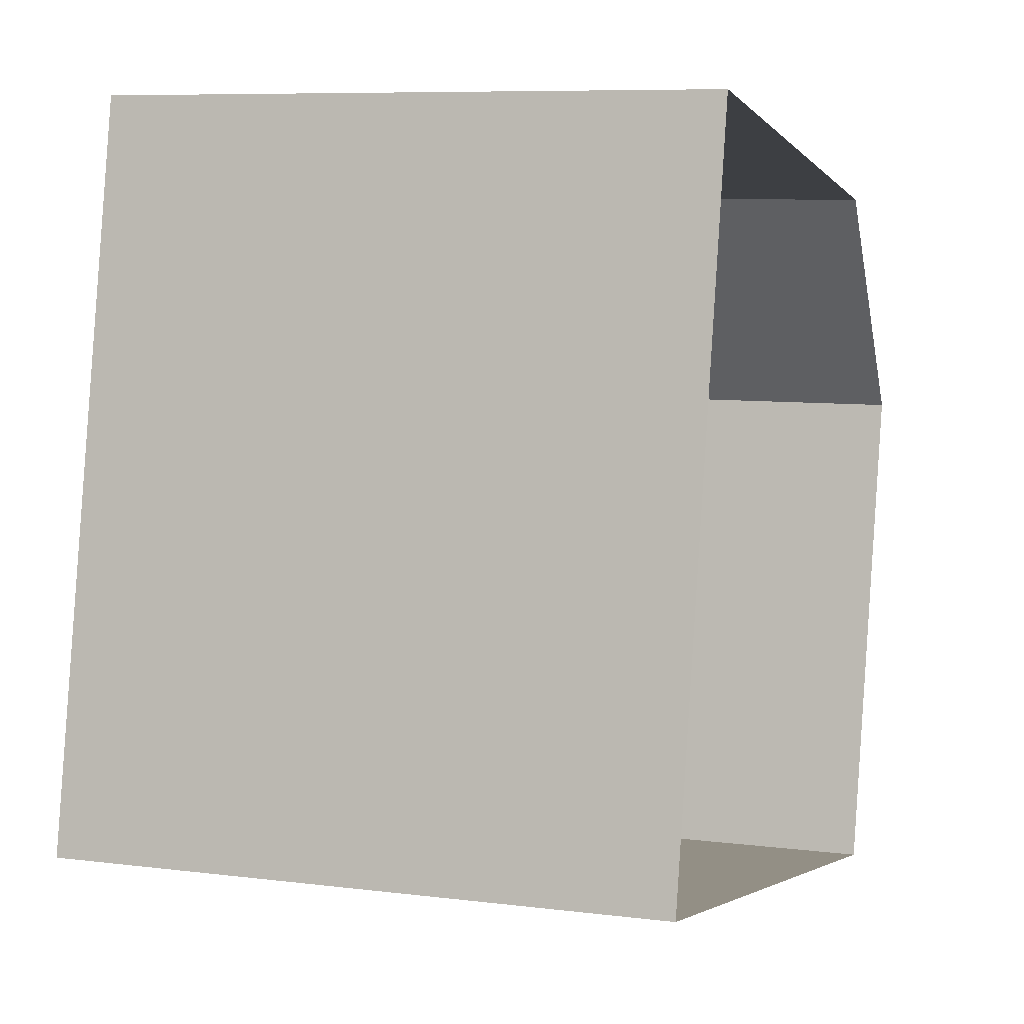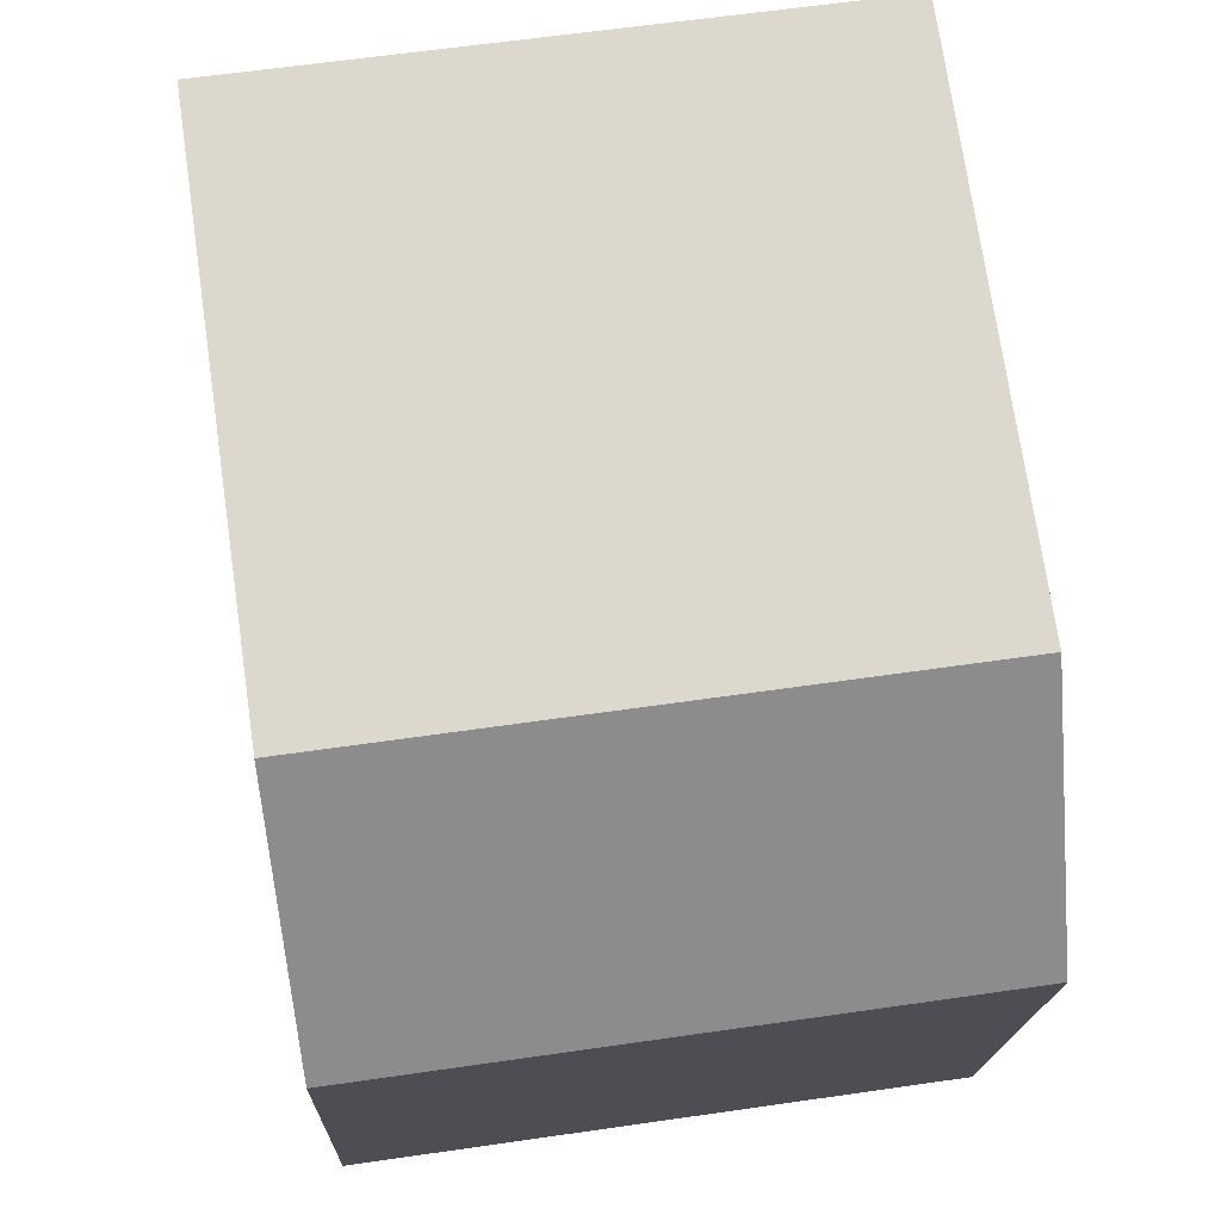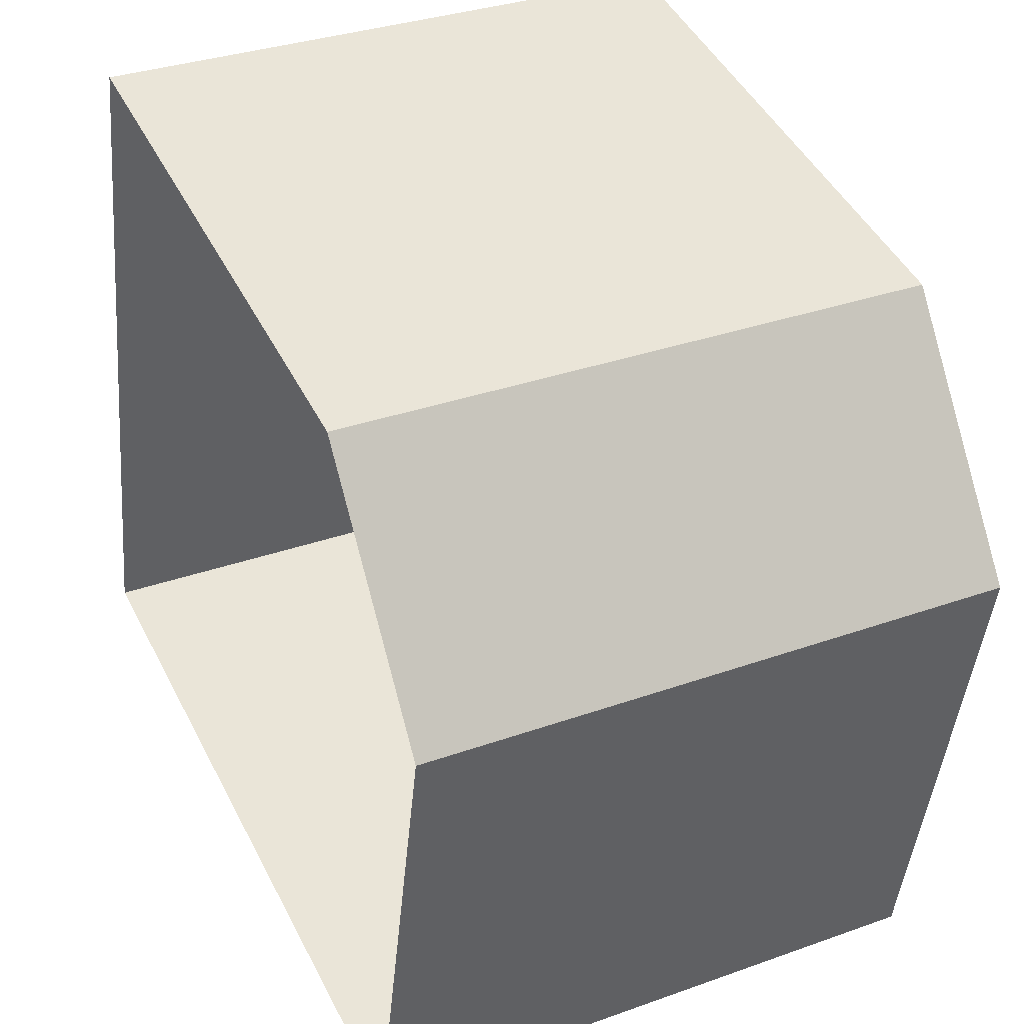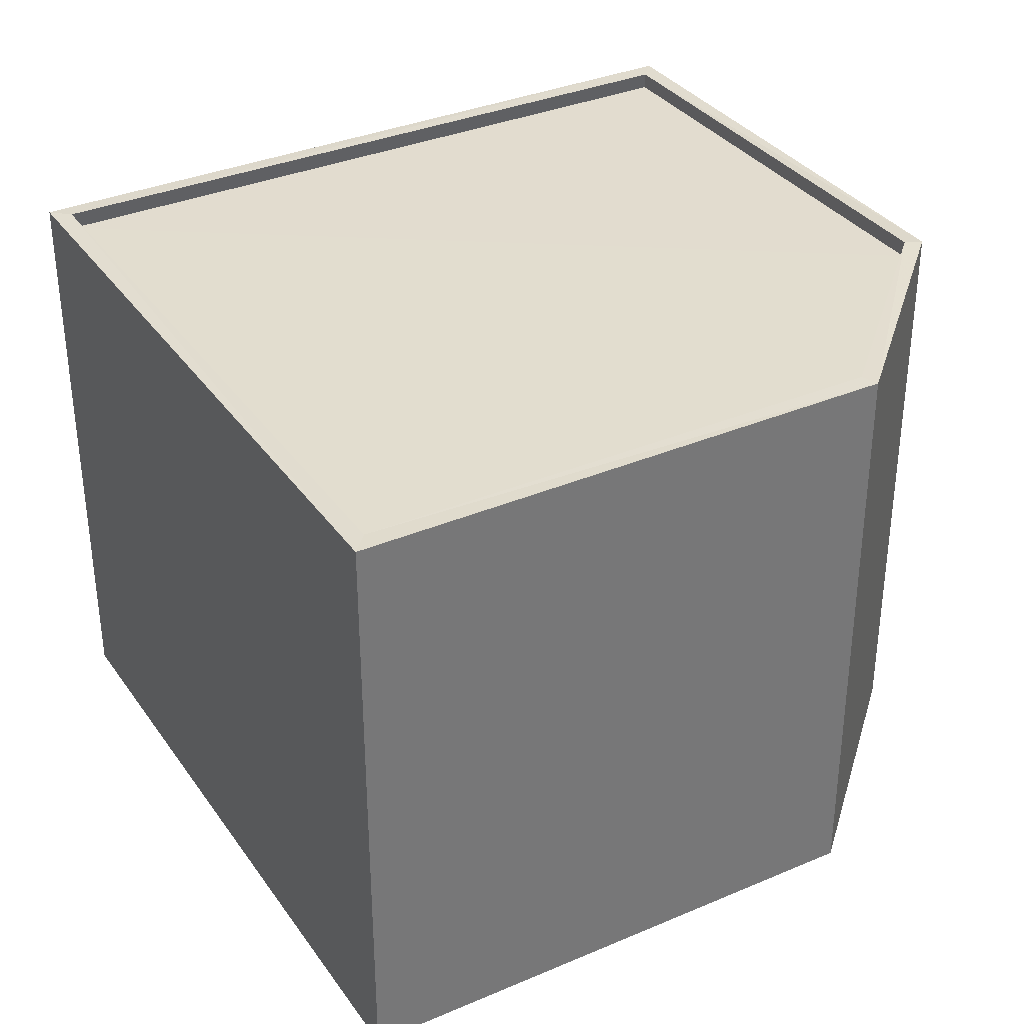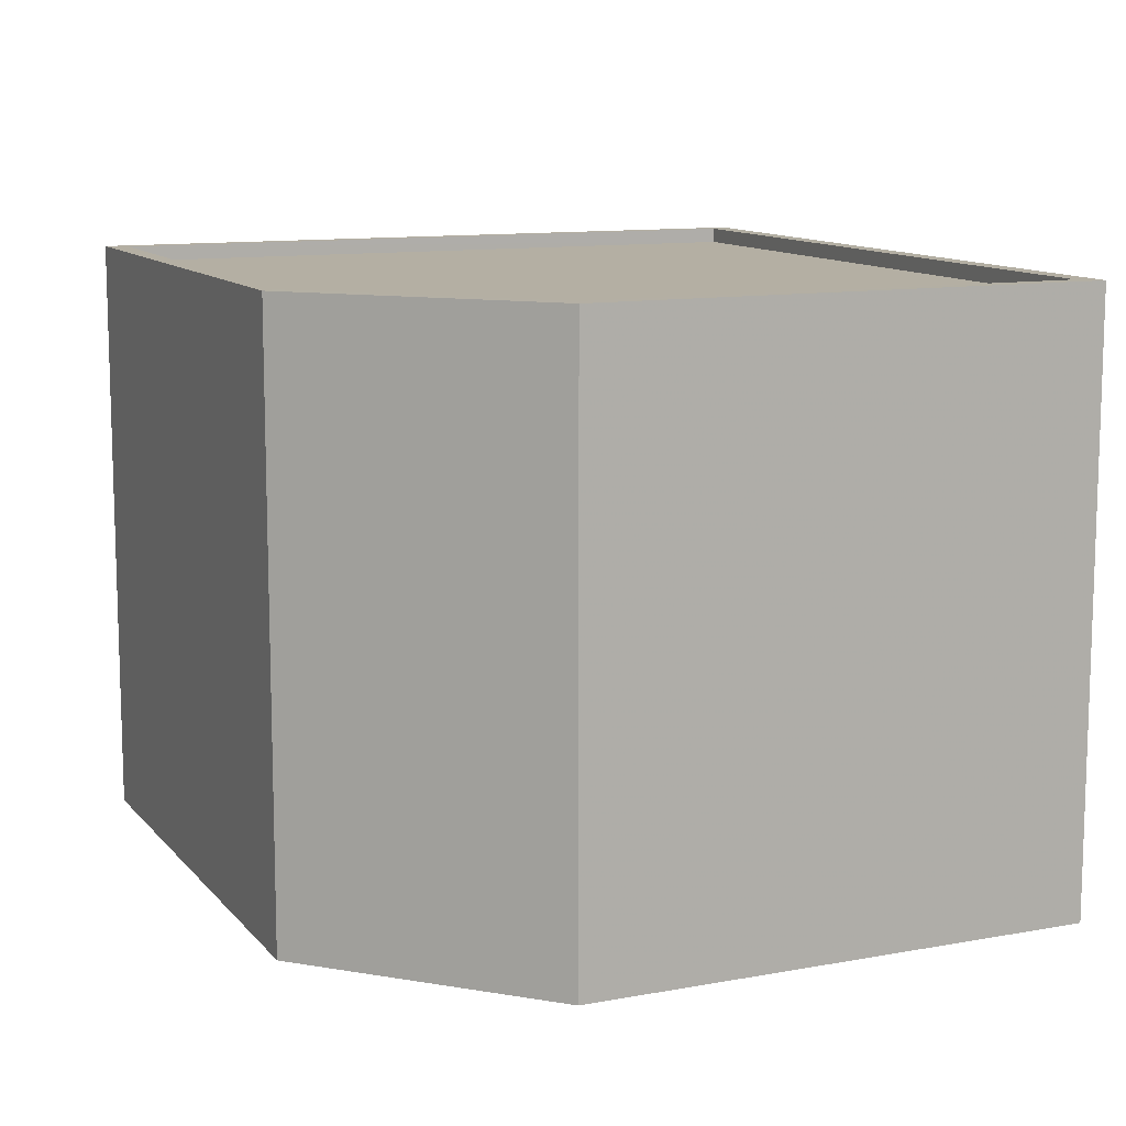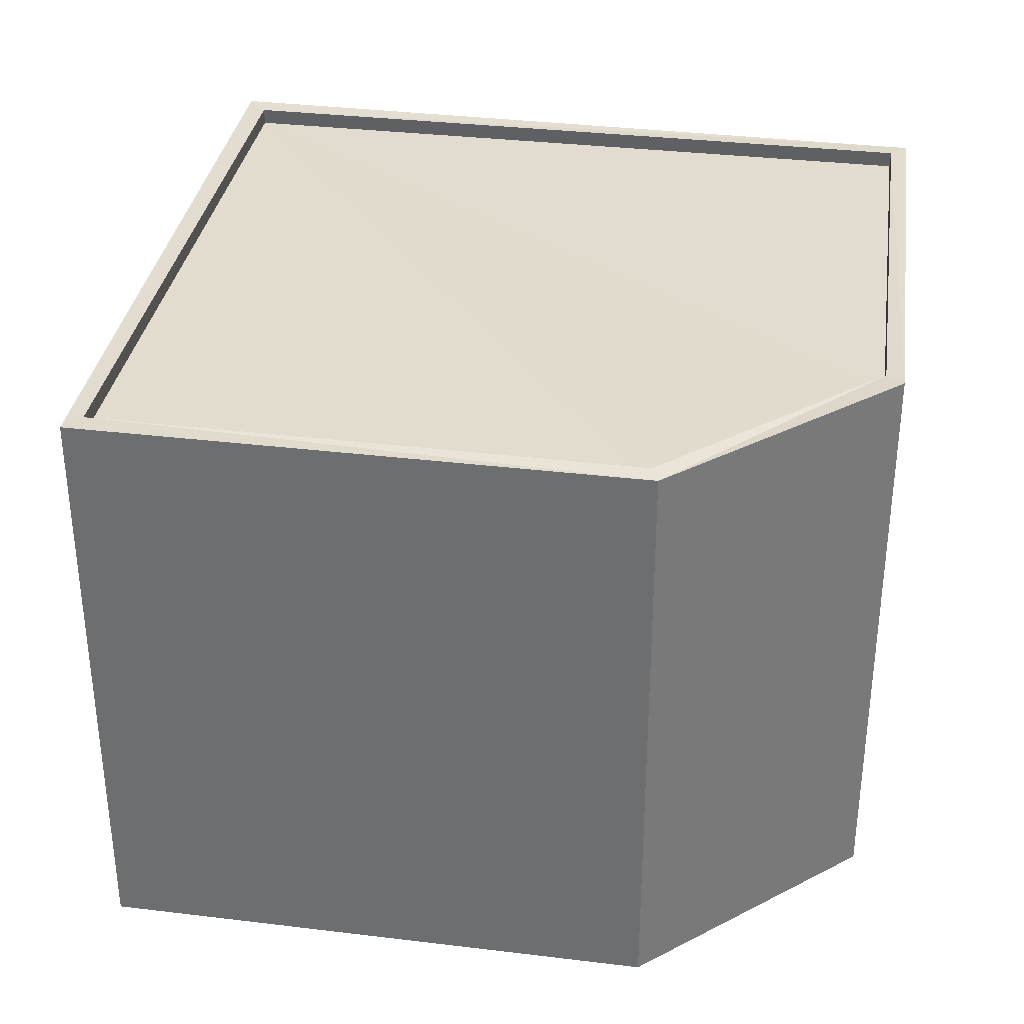
<metadata>
{"format":"obj","ext":"obj","renderer":"f3d","projection":"perspective","resolution":1024,"background":"white","views":[{"elev":8.4,"azim":109.6,"up":"+Y"},{"elev":61.3,"azim":-98.4,"up":"+Y"},{"elev":33.5,"azim":-116.2,"up":"+Y"},{"elev":34.7,"azim":161.2,"up":"+Z"},{"elev":11.2,"azim":-102.5,"up":"+Z"},{"elev":34.2,"azim":-159.8,"up":"+Z"}]}
</metadata>
<code>
v 1.231e+05 7.858e+05 16.24
v 1.231e+05 7.858e+05 16.24
v 1.232e+05 7.858e+05 16.24
v 1.232e+05 7.858e+05 16.24
v 1.232e+05 7.858e+05 16.24
v 1.231e+05 7.858e+05 25.96
v 1.232e+05 7.858e+05 25.96
v 1.231e+05 7.858e+05 25.96
v 1.232e+05 7.858e+05 25.96
v 1.232e+05 7.858e+05 25.96
v 1.232e+05 7.858e+05 26.21
v 1.232e+05 7.858e+05 26.21
v 1.231e+05 7.858e+05 26.21
v 1.231e+05 7.858e+05 26.21
v 1.231e+05 7.858e+05 26.21
v 1.231e+05 7.858e+05 26.21
v 1.232e+05 7.858e+05 26.21
v 1.232e+05 7.858e+05 26.21
v 1.232e+05 7.858e+05 26.21
v 1.232e+05 7.858e+05 26.21
f 1 2 3
f 3 4 5
f 3 2 4
f 6 7 8
f 8 7 9
f 7 10 9
f 11 12 13
f 13 14 15
f 15 14 16
f 12 14 13
f 17 18 19
f 16 17 19
f 16 19 15
f 18 20 19
f 12 11 20
f 18 12 20
f 14 7 6
f 14 12 7
f 16 6 8
f 16 14 6
f 16 8 9
f 17 16 9
f 17 9 10
f 18 17 10
f 18 10 7
f 12 18 7
f 15 2 1
f 13 15 1
f 19 4 2
f 15 19 2
f 19 5 4
f 19 20 5
f 20 3 5
f 20 11 3
f 13 1 3
f 11 13 3

</code>
